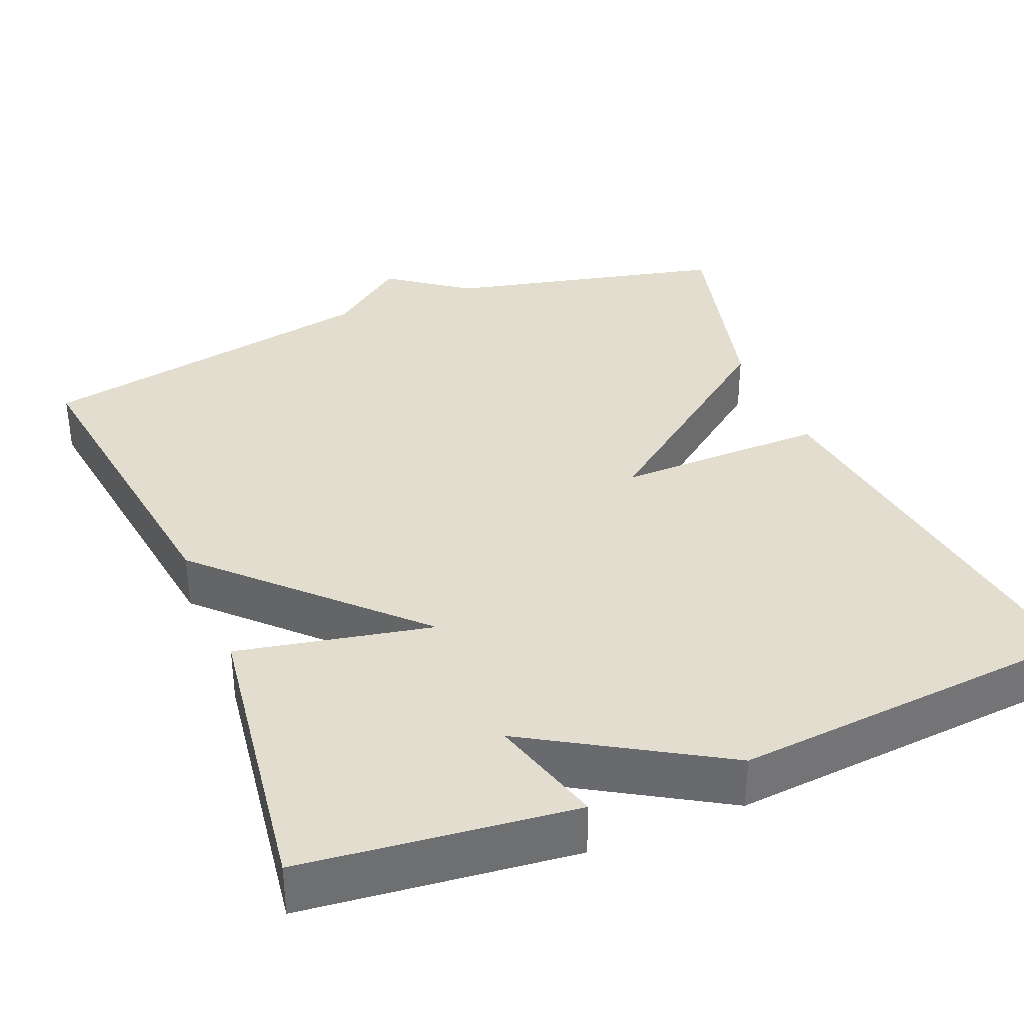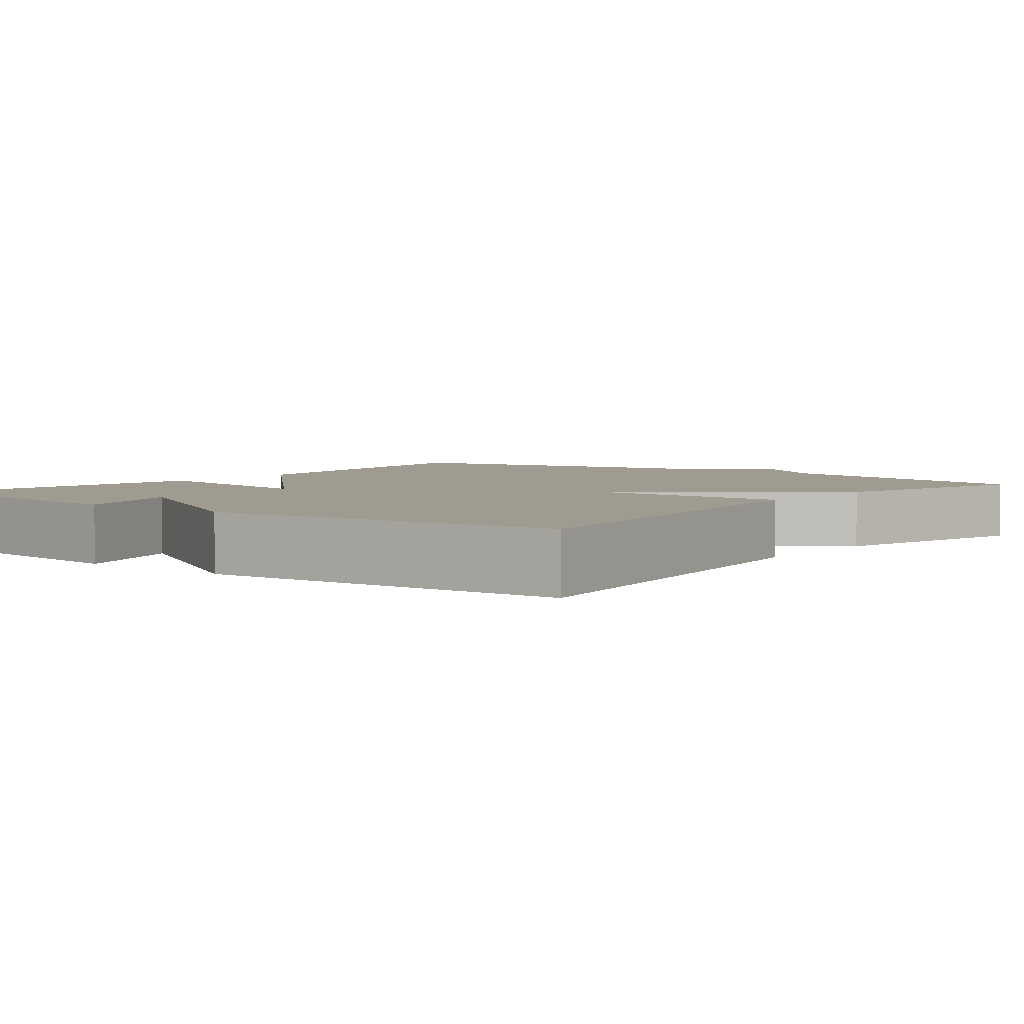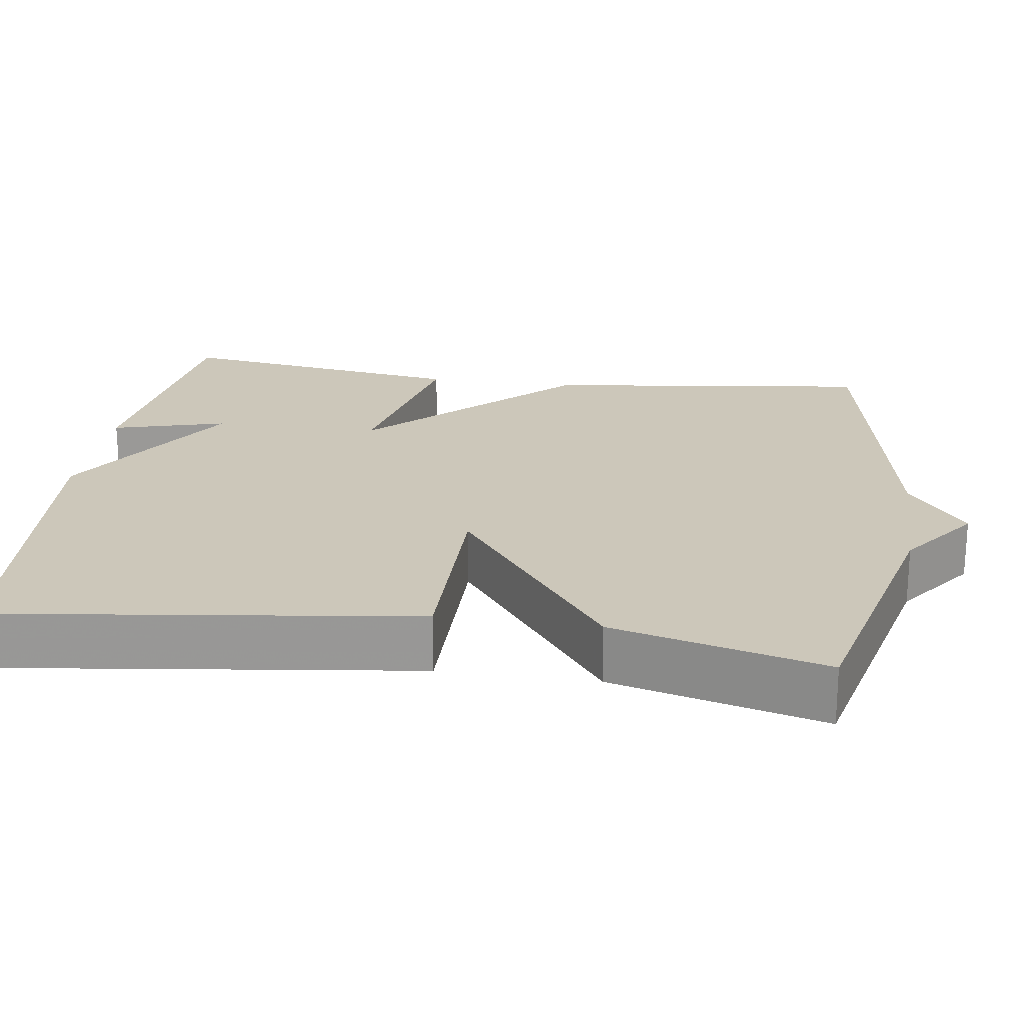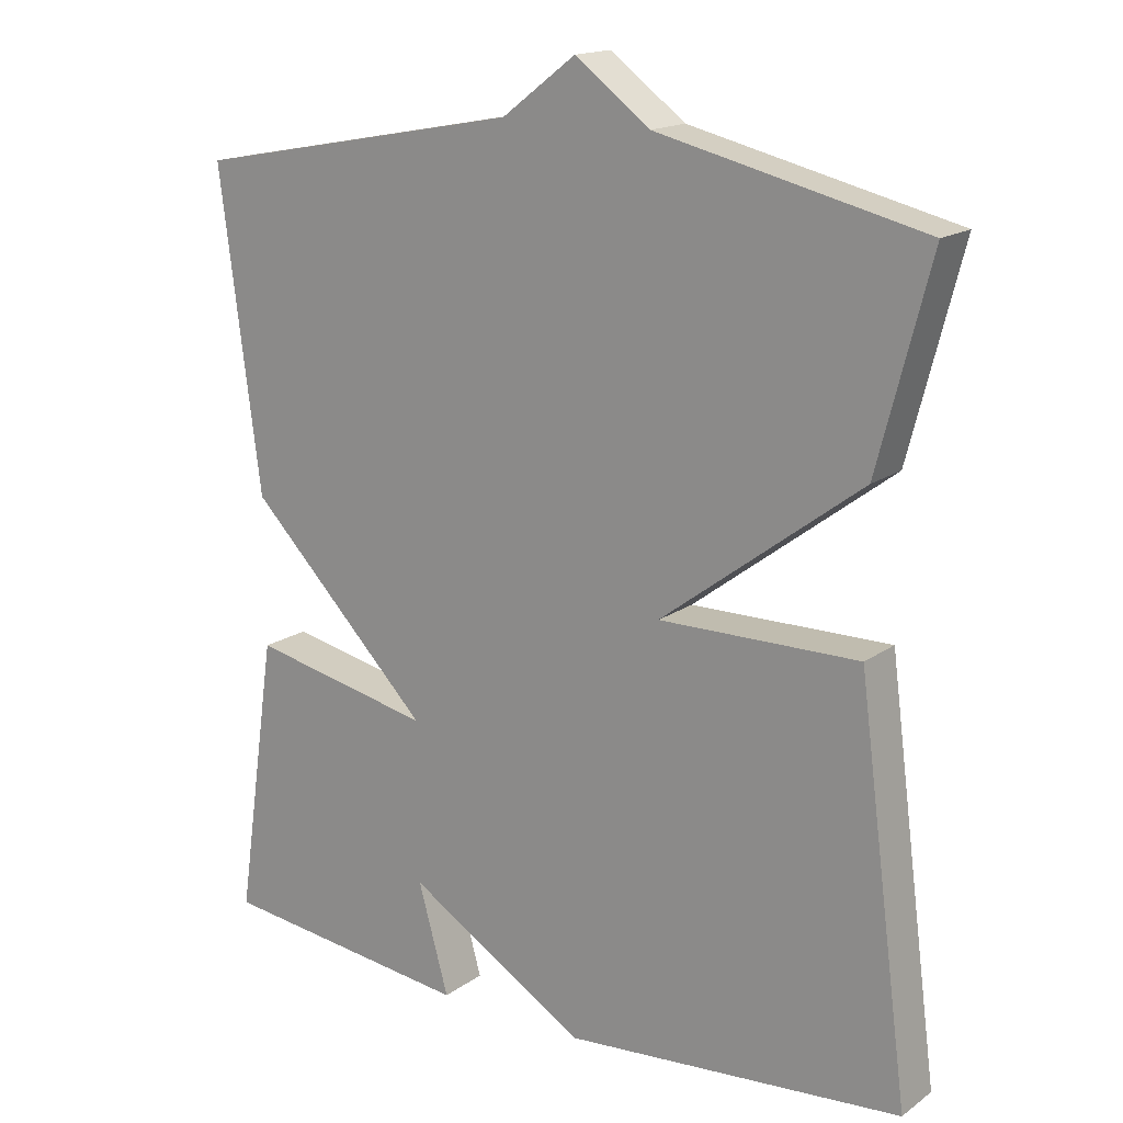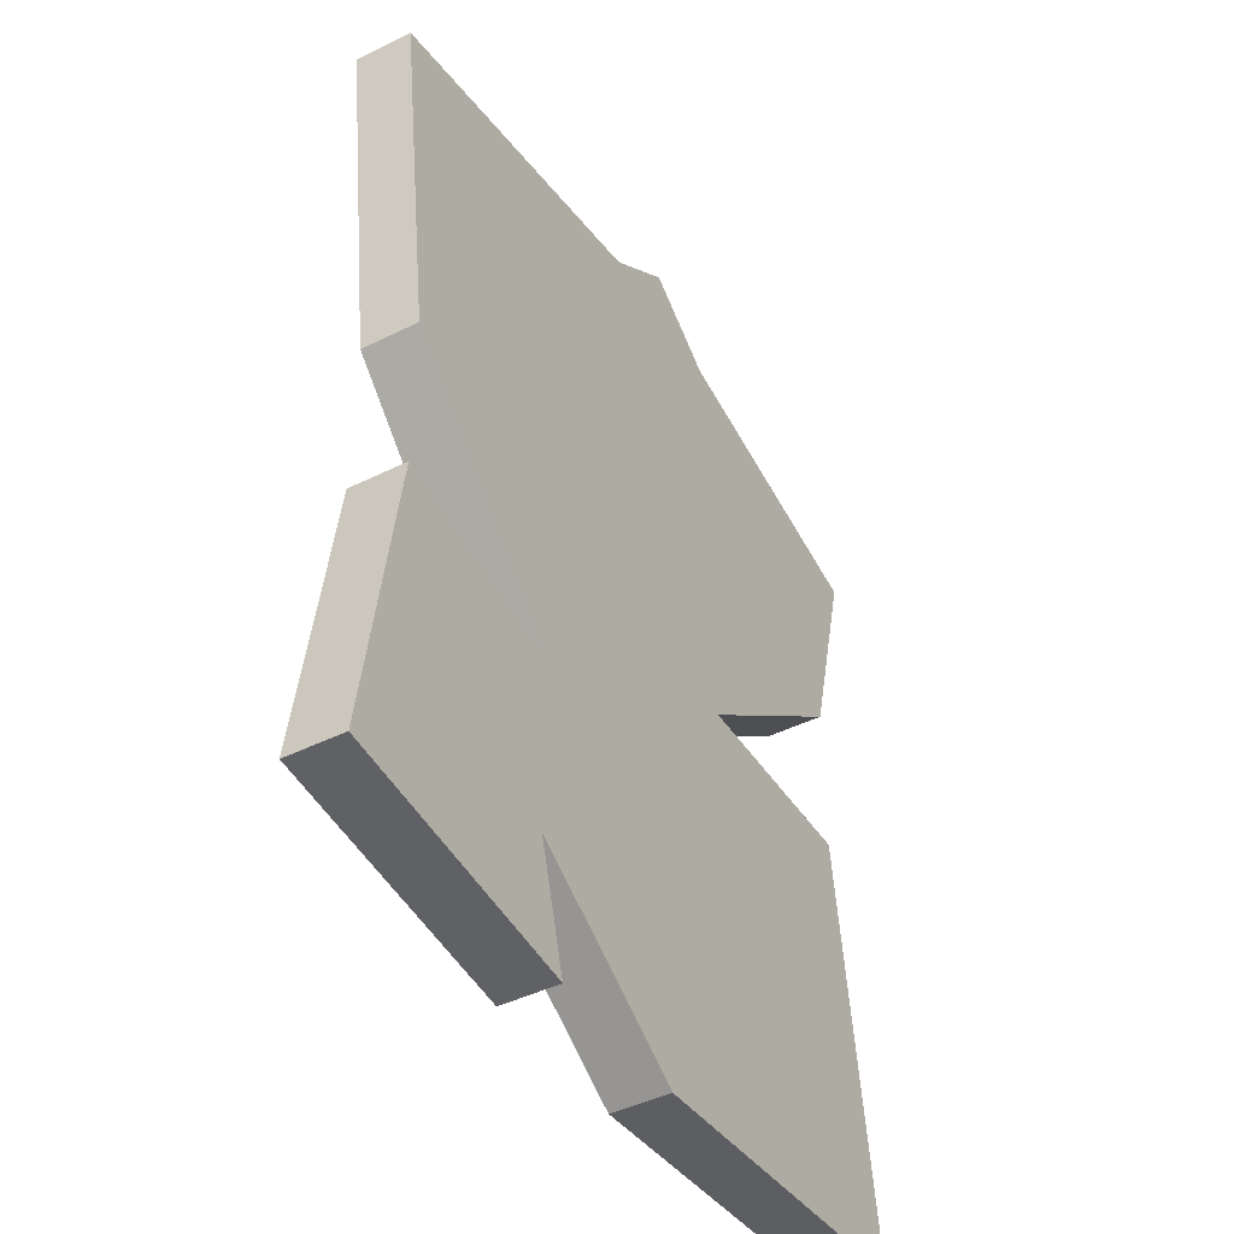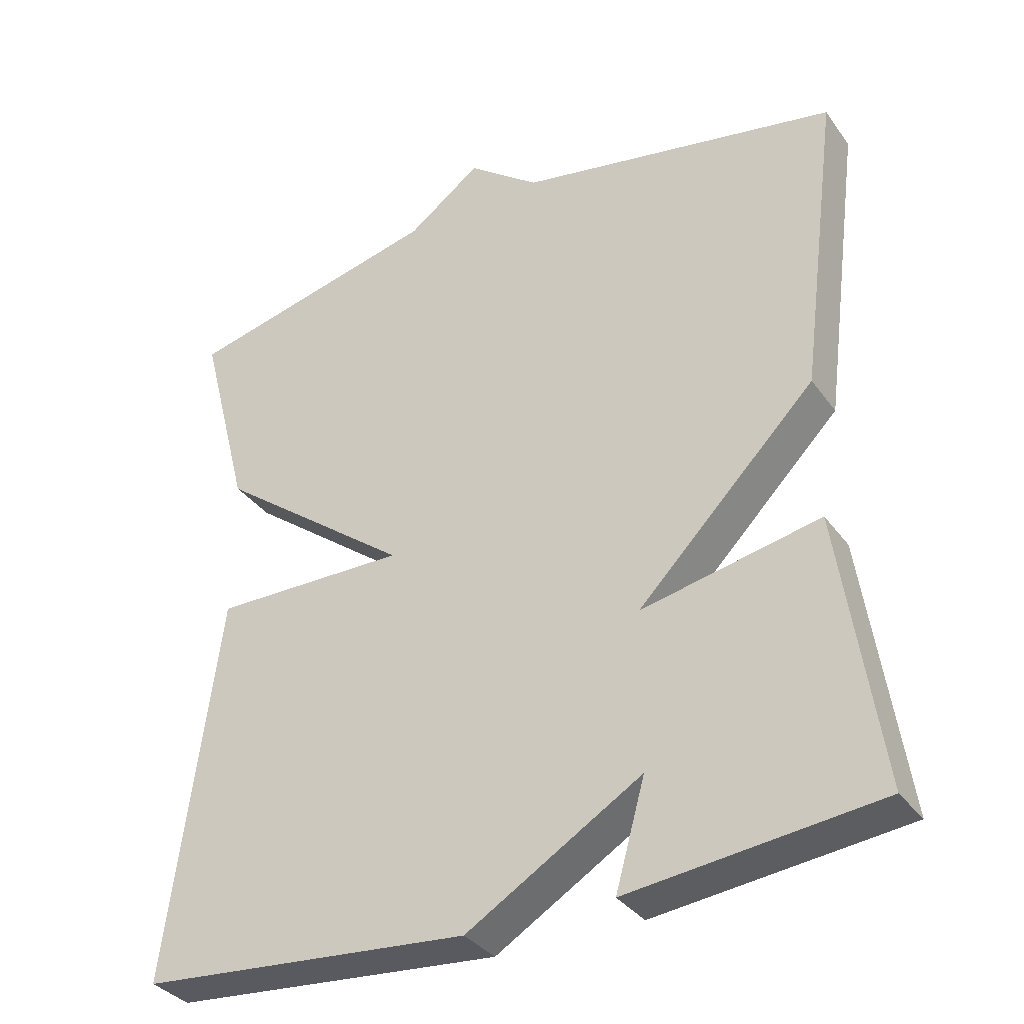
<metadata>
{"format":"obj","ext":"obj","renderer":"f3d","projection":"perspective","resolution":1024,"background":"white","views":[{"elev":35.6,"azim":157.5,"up":"+Y"},{"elev":4.0,"azim":-142.0,"up":"+Y"},{"elev":21.5,"azim":-81.6,"up":"+Y"},{"elev":16.7,"azim":-144.3,"up":"+Z"},{"elev":-43.7,"azim":120.3,"up":"+Z"},{"elev":-34.5,"azim":30.7,"up":"+Z"}]}
</metadata>
<code>
v 0.5 0.07 0.5
v 0.445 0.07 0.077
v 0.198 0.07 -0.174
v 0.445 0.07 -0.123
v 0.5 0.07 -0.5
v 0.156 0.07 -0.539
v 0.197 0.07 -0.393
v -0.044 0.07 -0.539
v -0.5 0.07 -0.5
v -0.43 0.07 0.03
v -0.162 0.07 0.027
v -0.43 0.07 0.23
v -0.5 0.07 0.5
v -0.144 0.07 0.584
v -0.043 0.07 0.659
v 0.056 0.07 0.584
v 0.5 0 0.5
v 0.445 0 0.077
v 0.198 0 -0.174
v 0.445 0 -0.123
v 0.5 0 -0.5
v 0.156 0 -0.539
v 0.197 0 -0.393
v -0.044 0 -0.539
v -0.5 0 -0.5
v -0.43 0 0.03
v -0.162 0 0.027
v -0.43 0 0.23
v -0.5 0 0.5
v -0.144 0 0.584
v -0.043 0 0.659
v 0.056 0 0.584
f 14 15 16
f 1 2 3
f 16 1 3
f 14 16 3
f 13 14 3
f 12 13 3
f 11 12 3
f 10 11 3
f 9 10 3
f 8 9 3
f 7 8 3
f 4 5 6 7
f 3 4 7
f 32 31 30
f 19 18 17
f 19 17 32
f 19 32 30
f 19 30 29
f 19 29 28
f 19 28 27
f 19 27 26
f 19 26 25
f 19 25 24
f 19 24 23
f 23 22 21 20
f 23 20 19
f 1 17 18 2
f 2 18 19 3
f 3 19 20 4
f 4 20 21 5
f 5 21 22 6
f 6 22 23 7
f 7 23 24 8
f 8 24 25 9
f 9 25 26 10
f 10 26 27 11
f 11 27 28 12
f 12 28 29 13
f 13 29 30 14
f 14 30 31 15
f 15 31 32 16
f 16 32 17 1

</code>
